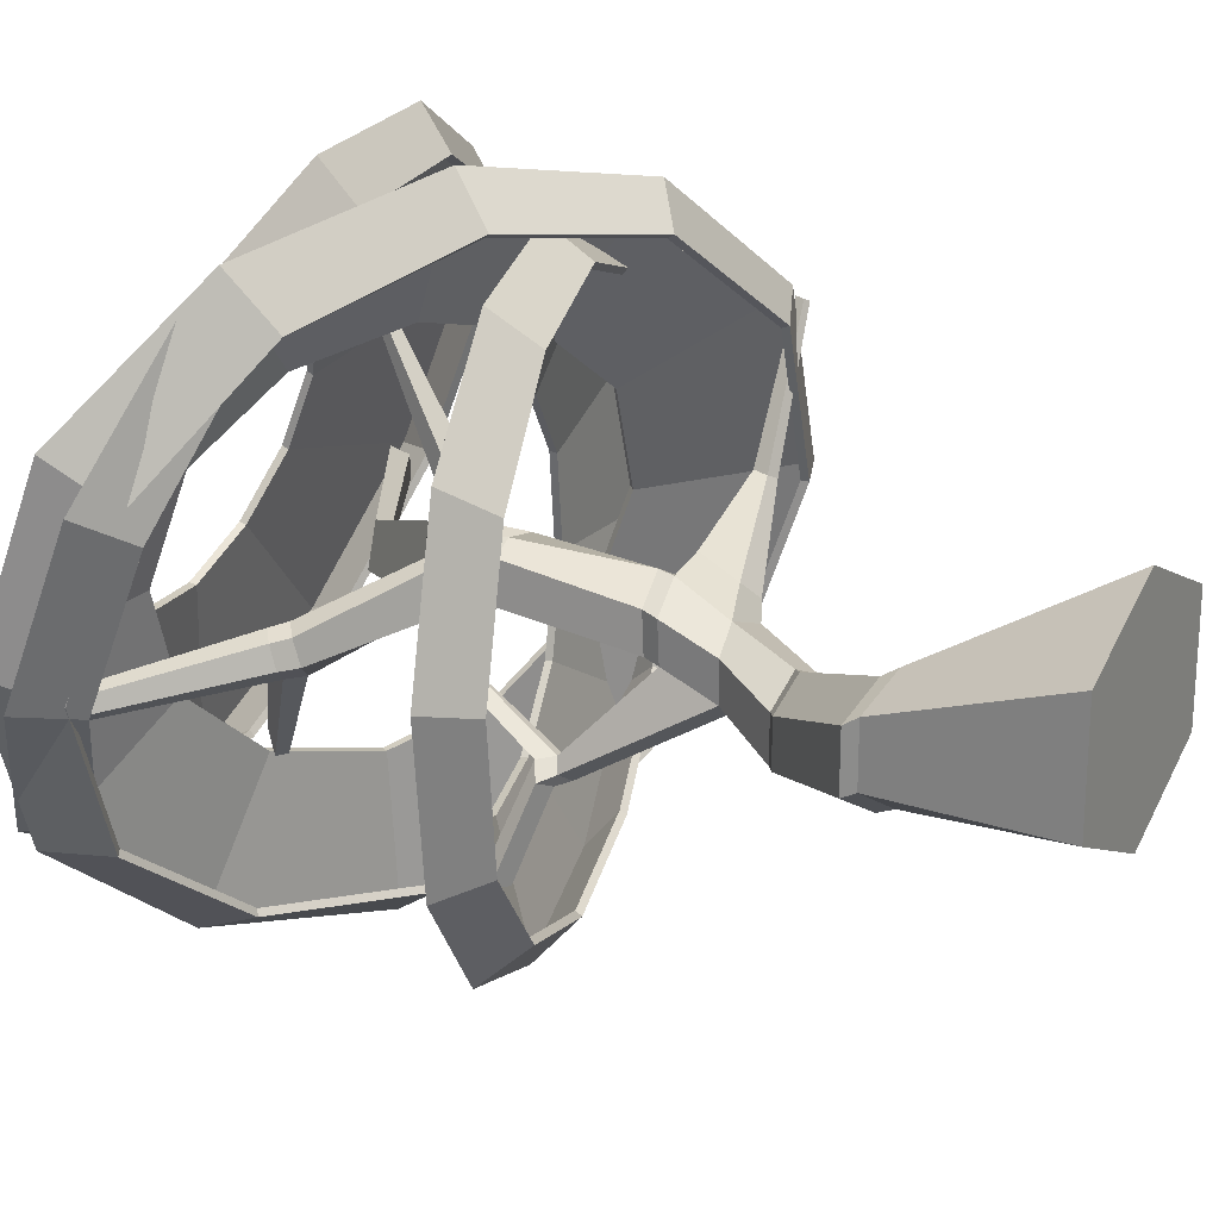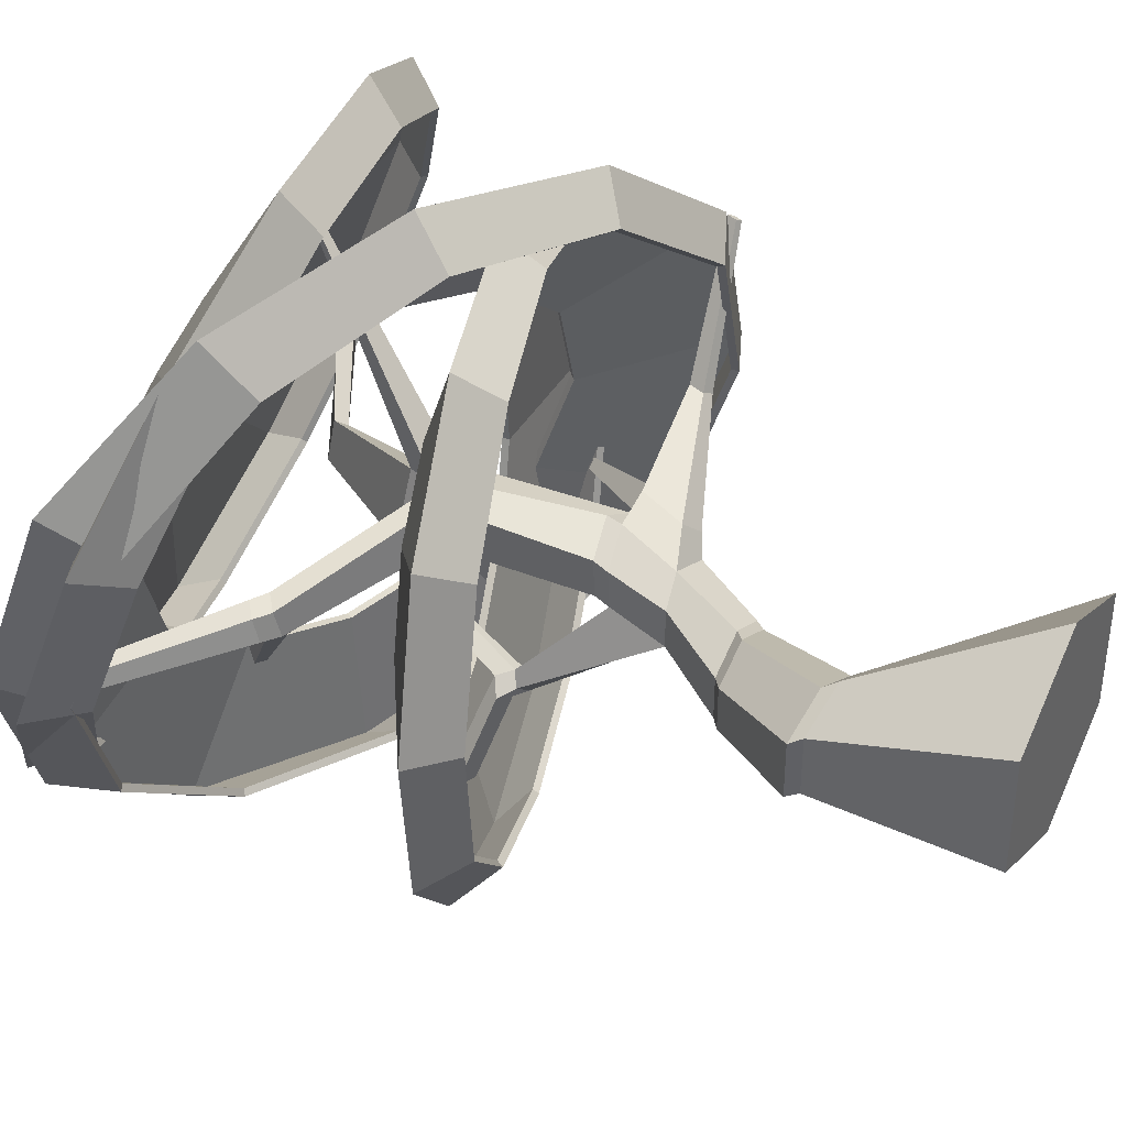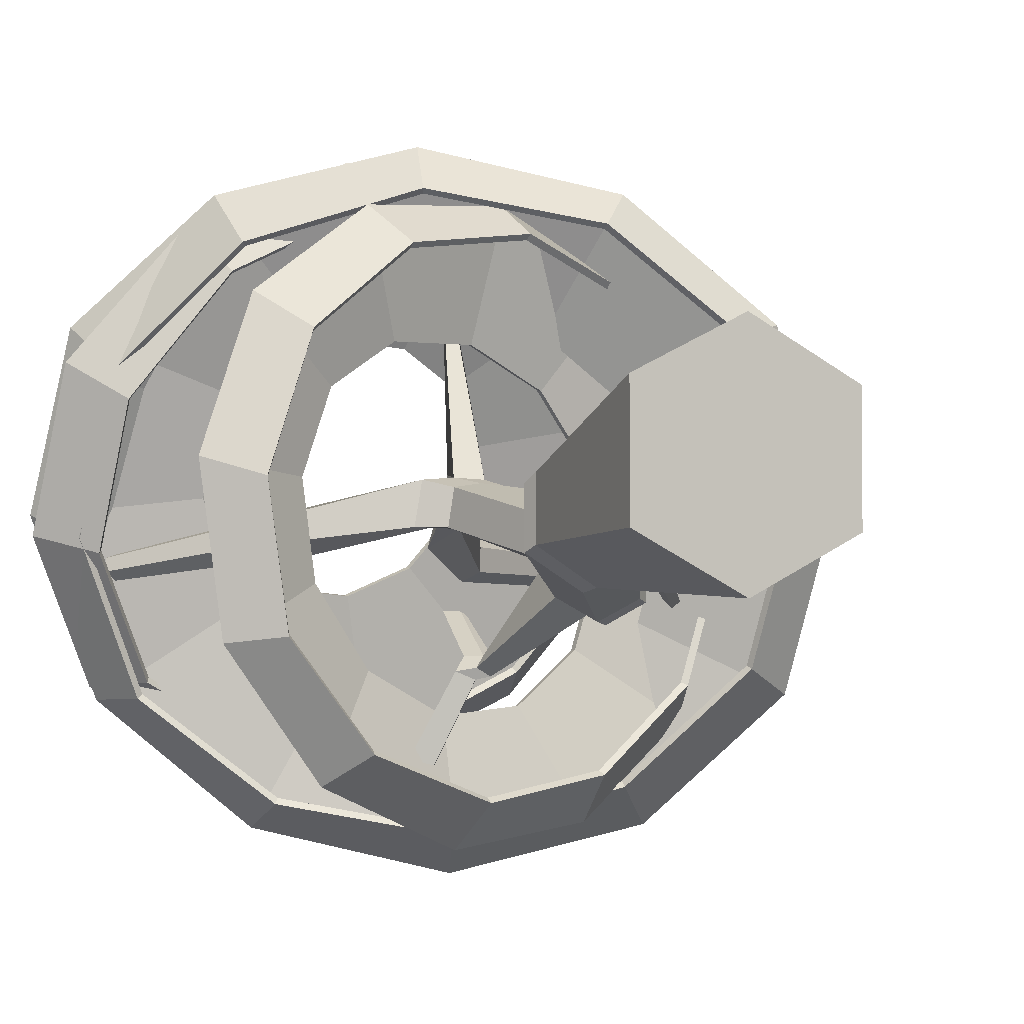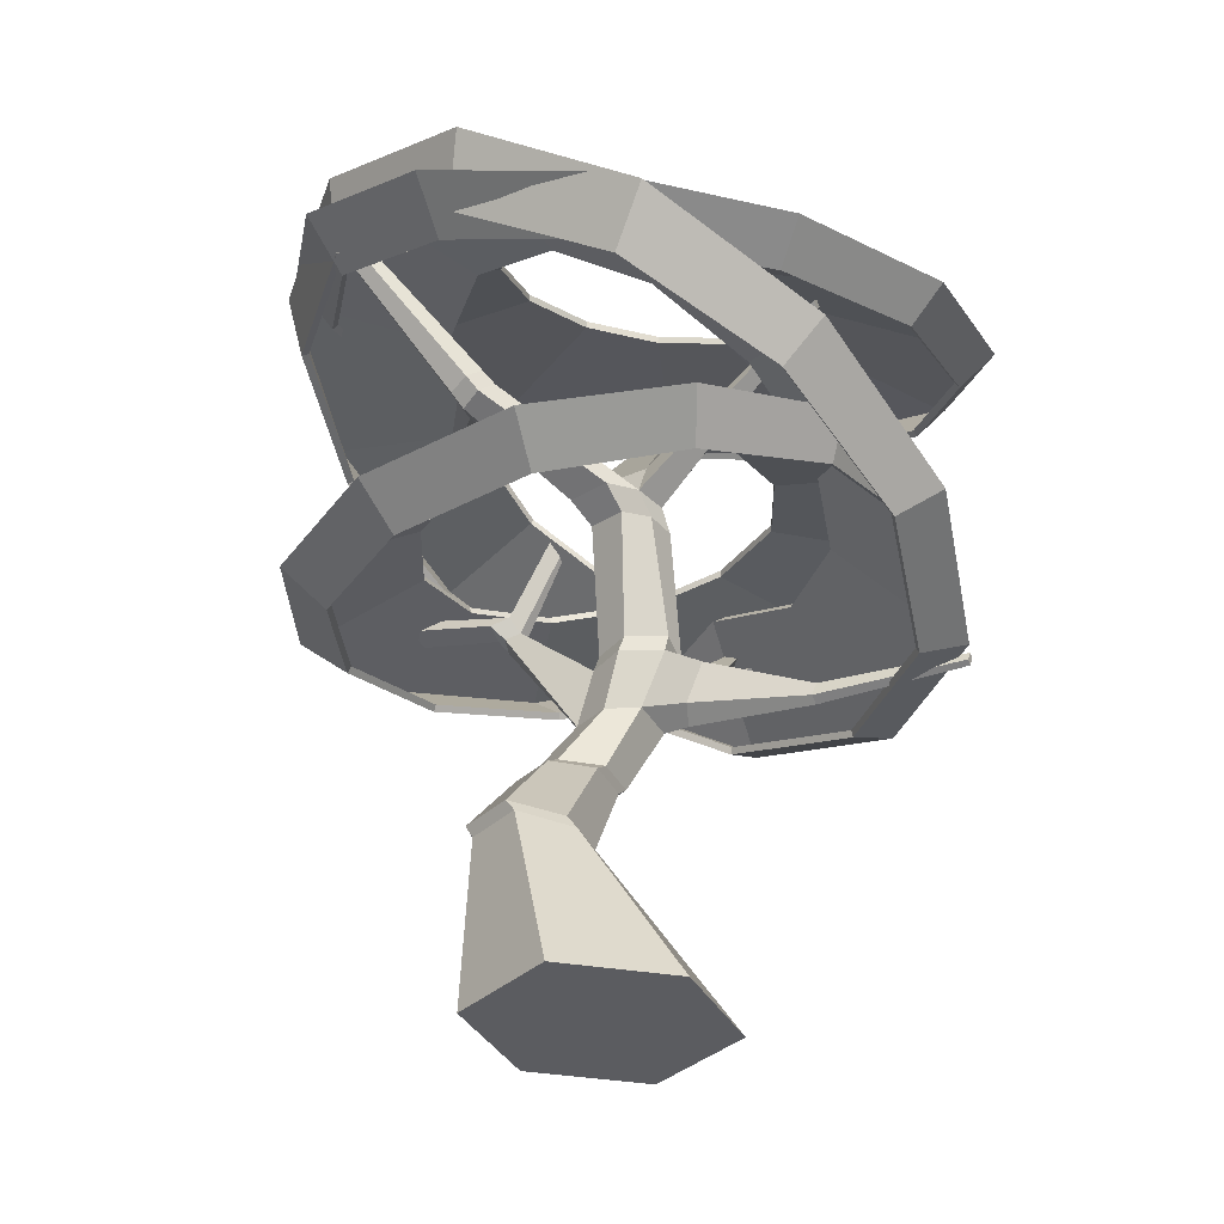
<metadata>
{"format":"obj","ext":"obj","renderer":"f3d","projection":"perspective","resolution":1024,"background":"white","views":[{"elev":22.9,"azim":-60.7,"up":"+Z"},{"elev":40.3,"azim":-63.1,"up":"+Z"},{"elev":-2.6,"azim":-28.1,"up":"+Z"},{"elev":-35.1,"azim":-39.2,"up":"+Y"}]}
</metadata>
<code>
o Circle
v -0.4766 2.158 0.1519
v 0 0.00338 -1.409
v -0.4789 2.158 -1.274
v 0 0.00338 1.409
v 0.199 2.079 -0.9581
v 1.349 0.00338 -0.7405
v 0.2006 2.08 -0.2088
v 1.349 0.00338 0.7405
v -1.155 2.236 -0.8381
v -1.349 0.00338 -0.7405
v -1.154 2.236 -0.08882
v -1.349 0.00338 0.7405
v 0.5117 3.691 -1.653
v 1.023 3.681 -1.399
v 0.5168 3.69 -0.5838
v 0.007203 3.7 -0.8373
v 0.004276 3.701 -1.399
v 1.025 3.68 -0.8373
v 0.9976 4.536 -1.398
v 1.444 4.53 -1.15
v 0.9243 4.587 -0.4267
v 0.5518 4.53 -0.6707
v 0.5514 4.53 -1.171
v 1.443 4.526 -0.6326
v 0.2321 7.267 -0.4401
v 0.6294 7.169 -0.3596
v 0.4214 7.204 0.1514
v -0.04943 7.109 0.1085
v -0.1345 7.142 -0.4606
v 0.8011 7.126 0.1306
v -1.389 8.01 -0.8569
v -1.441 8.158 -0.29
v -1.638 8.007 -0.3603
v -1.63 7.917 -0.6599
v -3.004 9.642 -1.088
v -2.983 9.739 -0.7682
v -3.114 9.643 -0.808
v -3.136 9.584 -0.9777
v 1.589 9.266 -1.063
v 1.772 9.115 -0.9378
v 1.589 9.15 -0.4625
v 1.757 9.068 -0.6179
v 0.67 7.54 -0.4533
v 0.837 7.484 0.006568
v 0.2851 7.639 -0.6966
v 0.5052 7.541 0.1966
v 1.293 8.971 2.488
v 1.172 8.995 2.555
v 1.381 9.089 2.437
v 1.269 9.111 2.499
v 0.9815 5.248 -1.09
v 1.377 5.231 -0.8462
v 1.445 5.187 -0.3761
v 1.043 5.291 -0.1305
v 0.5967 5.214 -0.9191
v 0.548 5.211 -0.3924
v 0.1767 6.128 -2.136
v 0.3162 6.037 -2.239
v 0.4452 6.121 -2.101
v 0.3092 6.21 -1.998
v 3.962 10.49 -1.105
v 4.065 10.29 -0.9903
v 3.962 10.49 -0.6292
v 4.056 10.3 -0.7342
v 4.244 5.528 1.802
v 4.177 5.562 1.841
v 4.131 5.443 1.839
v 4.203 5.408 1.802
v -0.3105 6.653 -2.999
v -0.1362 6.497 -3.191
v -0.2181 6.443 -3.279
v -0.5079 6.529 -3.212
v 3.145 5.214 0.2135
v 3.024 5.274 0.2765
v 3.102 5.475 0.2792
v 3.216 5.417 0.2143
v -1.604 8.314 -0.3301
v -1.8 8.167 -0.3934
v -1.81 8.079 -0.6691
v -1.588 8.168 -0.8525
v -0.5819 8.845 -2.212
v -0.5608 8.945 -1.885
v -0.6784 8.949 -2.231
v -0.6581 9.046 -1.916
v 0.8636 3.541 -1.358
v 0.8636 3.541 -0.7784
v 0.3362 3.558 -1.617
v 0.3362 3.558 -0.5148
v -0.1911 3.574 -0.7671
v -0.1911 3.574 -1.347
v 0.1108 2.257 -0.2935
v -1.2 2.395 -0.1897
v -1.2 2.395 -0.9137
v 0.1108 2.257 -1.018
v -0.5447 2.326 -1.325
v -0.5447 2.326 0.05274
v 1.858 5.219 -0.23
v 1.703 4.655 -0.4855
v 1.557 5.303 -0.04936
v 1.47 4.782 -0.2503
v 3.029 6.416 -1.428
v 3.058 6.681 -1.313
v 3.192 6.497 -1.336
v 3.218 6.694 -1.258
v 0.5354 7.007 -0.4829
v 1.01 6.892 0.0348
v 0.1992 6.907 -0.4689
v 0.873 6.93 -0.3898
v 0.677 6.963 0.07778
v 0.2653 6.882 0.01595
v -0.02604 6.268 -2.18
v 0.1861 6.177 -2.279
v 0.3016 6.254 -2.151
v 0.1355 6.37 -2.005
v 0.4971 7.165 -1.47
v 0.5649 7.133 -1.52
v 0.3292 7.302 -1.464
v 0.4086 7.245 -1.541
v 1.4 5.433 -0.7919
v 1.079 5.49 -0.1066
v 0.6015 5.411 -0.3507
v 1.025 5.458 -1.026
v 1.477 5.39 -0.3289
v 0.6503 5.417 -0.8797
v 3.392 6.807 -2.34
v 2.003 6.436 -3.386
v 0.2391 5.967 -3.645
v -2.3 5.282 1.606
v -0.9165 5.658 2.665
v 0.8508 6.143 2.935
v 2.54 6.602 2.333
v 3.713 6.912 1.024
v 4.007 6.978 -0.7079
v 3.604 7.308 -2.779
v 0.07562 6.795 -2.71
v 1.257 7.109 -2.613
v 2.188 7.356 -1.935
v -1.444 5.519 -3.045
v -2.611 5.206 -1.746
v 0.736 6.545 3.296
v -3.18 5.499 -1.815
v -1.598 6.339 1.103
v -2.005 6.234 0.04334
v -1.814 6.288 -1.166
v -2.906 5.123 -0.02737
v -2.821 5.586 2.002
v -1.044 6.495 -2.17
v 0.5002 6.896 1.737
v -0.6753 6.583 1.692
v 3.961 7.408 1.036
v 0.03348 6.358 -4.181
v 2.403 7.407 0.3332
v 1.624 7.197 1.249
v 2.598 7.462 -0.8406
v 2.032 6.89 -3.946
v -1.868 5.851 -3.392
v 4.295 7.494 -0.9304
v -3.51 5.406 0.1786
v -1.255 6.006 3.103
v 2.639 7.058 2.546
v 1.804 8.62 3.961
v -2.54 8.386 3.083
v -3.996 9.539 -0.5475
v 4.706 9.984 1.21
v -1.077 10.95 -3.388
v 3.27 11.17 -2.512
v 2.23 10.32 0.7528
v 0.9687 9.712 1.967
v 1.797 9.978 1.528
v 1.211 11.26 -3.46
v 3.709 9.213 2.984
v -0.9379 9.583 1.67
v -0.02813 9.57 2.013
v -0.304 10.71 -1.149
v -3.855 8.817 1.455
v -3.348 9.184 -0.7278
v -1.147 10.41 -0.6456
v -1.585 10.06 0.1561
v -1.52 9.754 1.011
v -2.994 10.33 -2.346
v -0.4738 8.318 3.992
v -2.472 9.865 -2.274
v -0.802 10.38 -3.102
v 2.171 10.64 -0.1268
v 1.604 10.83 -0.851
v 0.7022 10.86 -1.233
v 4.57 10.71 -0.8198
v 4.262 9.466 1.123
v 3.386 8.795 2.689
v 1.707 8.283 3.526
v -0.2956 8.036 3.491
v -2.098 8.128 2.586
v -3.233 8.538 1.063
v 1.192 10.62 -3.071
v 2.992 10.51 -2.184
v 4.136 10.1 -0.6746
v 3.867 6.037 -2.126
v 2.662 7.012 -3.558
v 0.8409 8.068 -4.156
v -3.328 8.615 1.407
v -2.128 7.645 2.856
v -0.2937 6.599 3.47
v 1.691 5.742 3.075
v 3.305 5.291 1.779
v 4.086 5.41 -0.1531
v 4.553 6.372 -2.452
v 1.071 8.749 -2.844
v 2.312 8.054 -2.531
v 3.125 7.403 -1.598
v -1.13 8.93 -3.758
v -2.739 9.374 -2.474
v -0.1878 6.973 3.998
v -2.994 10.09 -2.512
v -1.777 9.046 1.223
v -1.921 9.463 -0.05636
v -1.383 9.564 -1.405
v -3.53 9.244 -0.5619
v -3.659 9.225 1.908
v -0.2802 9.297 -2.419
v 0.3002 7.732 2.305
v -0.9489 8.414 2.054
v 3.895 5.516 1.969
v 1.105 8.66 -4.664
v 2.73 6.886 1.028
v 1.641 7.172 1.941
v 3.262 6.978 -0.2786
v 3.185 7.474 -4.055
v -1.151 9.614 -4.088
v 4.789 5.659 -0.2217
v -3.896 9.936 -0.2917
v -2.278 8.141 3.435
v 2.064 6.017 3.469
v 1.733 8.208 3.576
v 1.827 8.623 4.051
v -2.127 8.042 2.607
v -2.598 8.375 3.154
v -1.108 11 -3.462
v -0.3201 10.8 -1.133
v 4.791 10.01 1.237
v 2.235 10.41 0.7878
v -0.4933 8.312 4.082
v -3.941 8.814 1.49
v -4.087 9.554 -0.5593
v -3.064 10.36 -2.397
v 4.333 9.405 1.119
v -0.8113 10.33 -3.182
v 3.324 11.22 -2.57
v 4.651 10.75 -0.8408
v 1.224 11.32 -3.536
v 3.036 10.46 -2.248
v -0.04142 9.649 2.06
v 3.772 9.226 3.052
v 1.798 10.06 1.571
v 0.6943 10.95 -1.218
v -1.17 10.5 -0.6253
v 2.176 10.73 -0.1006
v -0.9583 9.662 1.714
v -3.277 8.457 1.053
v -3.397 9.116 -0.7686
v -1.612 10.15 0.1839
v 1.212 10.57 -3.149
v -2.508 9.812 -2.341
v 1.604 10.92 -0.8325
v -0.2999 7.954 3.535
v 0.9629 9.792 2.014
v 3.442 8.728 2.721
v 4.2 10.05 -0.7136
v -1.545 9.836 1.047
v 2.661 6.943 -3.624
v 3.887 5.955 -2.169
v 0.817 8.015 -4.231
v -2.19 7.585 2.894
v -3.409 8.565 1.417
v -0.3277 6.53 3.526
v 1.688 5.664 3.129
v 3.328 5.204 1.809
v 4.117 5.321 -0.1617
v 4.637 6.361 -2.494
v 2.364 8.134 -2.531
v 1.112 8.834 -2.847
v 3.183 7.477 -1.588
v -1.179 8.893 -3.83
v -2.811 9.344 -2.527
v -0.1883 6.977 4.092
v -3.05 10.16 -2.555
v -1.902 9.554 -0.03544
v -1.756 9.132 1.256
v -1.36 9.655 -1.395
v -3.614 9.208 -0.5844
v -3.729 9.265 1.958
v -0.249 9.387 -2.418
v -0.9211 8.494 2.096
v 0.3373 7.807 2.35
v 3.97 5.495 2.022
v 1.123 8.694 -4.75
v 1.688 7.244 1.982
v 2.784 6.955 1.062
v 3.322 7.048 -0.2563
v 3.241 7.485 -4.13
v -1.173 9.668 -4.163
v 4.881 5.637 -0.2152
v -3.972 9.993 -0.2893
v -2.319 8.16 3.518
v 2.105 6.008 3.554
v 3.458 6.749 -2.375
v 2.043 6.369 -3.439
v 0.2514 5.894 -3.704
v -2.325 5.197 1.641
v -0.9181 5.584 2.724
v 0.8766 6.086 3.005
v 2.594 6.559 2.397
v 3.79 6.871 1.06
v 4.089 6.931 -0.7104
v 3.67 7.344 -2.837
v 0.04832 6.882 -2.735
v 1.242 7.2 -2.636
v 2.182 7.449 -1.95
v -1.46 5.442 -3.098
v -2.647 5.124 -1.776
v 0.7401 6.572 3.386
v -3.267 5.496 -1.852
v -1.639 6.423 1.118
v -2.051 6.316 0.04599
v -1.858 6.371 -1.176
v -2.945 5.037 -0.02437
v -2.895 5.583 2.06
v -1.082 6.58 -2.189
v 0.4801 6.985 1.76
v -0.7058 6.67 1.715
v 4.035 7.455 1.073
v 0.017 6.371 -4.273
v 2.399 7.501 0.3429
v 1.613 7.289 1.268
v 2.596 7.557 -0.8431
v 2.06 6.914 -4.033
v -1.925 5.857 -3.467
v 4.378 7.538 -0.9421
v -3.603 5.4 0.19
v -1.292 6.016 3.19
v 2.681 7.099 2.62
f 160 140 148 153
f 148 140 159 149
f 159 146 142 149
f 146 158 143 142
f 158 141 144 143
f 137 134 157 154
f 157 150 152 154
f 144 141 156 147
f 156 151 135 147
f 135 151 155 136
f 155 134 137 136
f 126 125 134 155
f 141 139 138 156
f 138 127 151 156
f 134 125 133 157
f 133 132 150 157
f 128 145 158 146
f 145 139 141 158
f 140 130 129 159
f 129 128 146 159
f 150 132 131 160
f 131 130 140 160
f 152 150 160 153
f 151 127 126 155
f 164 171 169 167
f 177 180 165 174
f 162 175 179 172
f 175 163 178 179
f 163 180 177 178
f 180 182 183 165
f 161 181 173 168
f 184 187 164 167
f 166 187 184 185
f 195 196 187 166
f 183 194 170 165
f 170 194 195 166
f 186 170 166 185
f 171 189 190 161
f 190 191 181 161
f 187 196 188 164
f 176 182 180 163
f 165 170 186 174
f 181 191 192 162
f 192 193 175 162
f 188 189 171 164
f 193 176 163 175
f 173 181 162 172
f 169 171 161 168
f 232 212 220 225
f 220 212 231 221
f 231 218 214 221
f 218 230 215 214
f 230 213 216 215
f 209 206 229 226
f 229 222 224 226
f 216 213 228 219
f 228 223 207 219
f 207 223 227 208
f 227 206 209 208
f 198 197 206 227
f 213 211 210 228
f 210 199 223 228
f 206 197 205 229
f 205 204 222 229
f 200 217 230 218
f 217 211 213 230
f 212 202 201 231
f 201 200 218 231
f 222 204 203 232
f 203 202 212 232
f 224 222 232 225
f 223 199 198 227
f 239 240 253 252
f 255 238 237 244
f 236 257 268 242
f 242 268 260 243
f 243 260 255 244
f 244 237 246 262
f 234 265 251 241
f 256 240 239 248
f 247 263 256 248
f 250 247 248 267
f 246 237 249 261
f 249 247 250 261
f 254 263 247 249
f 252 234 233 266
f 233 234 241 264
f 248 239 245 267
f 259 243 244 262
f 237 238 254 249
f 241 236 235 264
f 235 236 242 258
f 245 239 252 266
f 258 242 243 259
f 251 257 236 241
f 253 265 234 252
f 193 192 235 258
f 192 191 264 235
f 188 196 267 245
f 176 193 258 259
f 185 184 256 263
f 186 185 263 254
f 179 178 260 268
f 178 177 255 260
f 173 172 257 251
f 190 189 266 233
f 196 195 250 267
f 167 169 253 240
f 195 194 261 250
f 169 168 265 253
f 194 183 246 261
f 183 182 262 246
f 174 186 254 238
f 182 176 259 262
f 172 179 268 257
f 177 174 238 255
f 168 173 251 265
f 189 188 245 266
f 191 190 233 264
f 184 167 240 256
f 304 296 293 284
f 293 292 303 284
f 303 292 287 290
f 290 287 286 302
f 302 286 288 285
f 281 298 301 278
f 301 298 297 294
f 288 291 300 285
f 300 291 280 295
f 280 279 299 295
f 299 279 281 278
f 269 299 278 270
f 285 300 282 283
f 282 300 295 271
f 278 301 277 270
f 277 301 294 276
f 273 290 302 289
f 289 302 285 283
f 284 303 272 274
f 272 303 290 273
f 294 304 275 276
f 275 304 284 274
f 297 296 304 294
f 295 299 269 271
f 201 202 274 272
f 217 200 273 289
f 199 210 282 271
f 224 225 296 297
f 202 203 275 274
f 210 211 283 282
f 225 220 293 296
f 203 204 276 275
f 216 219 291 288
f 209 226 298 281
f 204 205 277 276
f 219 207 280 291
f 226 224 297 298
f 205 197 270 277
f 220 221 292 293
f 197 198 269 270
f 214 215 286 287
f 221 214 287 292
f 198 199 271 269
f 215 216 288 286
f 207 208 279 280
f 200 201 272 273
f 211 217 289 283
f 208 209 281 279
f 340 333 328 320
f 328 329 339 320
f 339 329 322 326
f 326 322 323 338
f 338 323 324 321
f 317 334 337 314
f 337 334 332 330
f 324 327 336 321
f 336 327 315 331
f 315 316 335 331
f 335 316 317 314
f 306 335 314 305
f 321 336 318 319
f 318 336 331 307
f 314 337 313 305
f 313 337 330 312
f 308 326 338 325
f 325 338 321 319
f 320 339 309 310
f 309 339 326 308
f 330 340 311 312
f 311 340 320 310
f 332 333 340 330
f 331 335 306 307
f 138 139 319 318
f 153 148 328 333
f 131 132 312 311
f 144 147 327 324
f 137 154 334 317
f 132 133 313 312
f 147 135 315 327
f 154 152 332 334
f 133 125 305 313
f 148 149 329 328
f 125 126 306 305
f 142 143 323 322
f 149 142 322 329
f 126 127 307 306
f 143 144 324 323
f 135 136 316 315
f 128 129 309 308
f 139 145 325 319
f 136 137 317 316
f 129 130 310 309
f 145 128 308 325
f 127 138 318 307
f 152 153 333 332
f 130 131 311 310
f 8 7 1 4
f 10 2 4 12
f 4 1 11 12
f 12 11 9 10
f 2 6 8 4
f 6 5 7 8
f 10 9 3 2
f 85 87 13 14
f 86 85 14 18
f 2 3 5 6
f 16 15 21 22
f 18 14 20 24
f 89 88 15 16
f 90 89 16 17
f 88 86 18 15
f 87 90 17 13
f 109 106 30 27
f 108 105 25 26
f 17 16 22 23
f 14 13 19 20
f 15 18 24 21
f 13 17 23 19
f 28 27 32 33
f 29 28 33 34
f 105 107 29 25
f 106 108 26 30
f 110 109 27 28
f 107 110 28 29
f 25 29 34 31
f 25 31 32 27
f 78 77 36 37
f 79 78 37 38
f 80 79 38 35
f 80 35 36 77
f 44 43 40 42
f 43 45 39 40
f 46 44 42 41
f 46 41 39 45
f 27 46 45 25
f 44 46 50 49
f 26 25 45 43
f 30 26 43 44
f 48 47 49 50
f 46 27 48 50
f 30 44 49 47
f 27 30 47 48
f 23 22 56 55
f 22 21 54 56
f 24 20 52 53
f 51 19 58 59
f 20 19 51 52
f 98 97 76 73
f 55 51 59 60
f 19 23 57 58
f 23 55 60 57
f 41 42 64 63
f 40 39 61 62
f 42 40 62 64
f 41 63 61 39
f 75 74 67 66
f 76 75 66 65
f 74 73 68 67
f 67 68 65 66
f 114 113 70 69
f 112 111 72 71
f 111 114 69 72
f 113 112 71 70
f 73 76 65 68
f 97 99 75 76
f 100 98 73 74
f 99 100 74 75
f 77 84 83 80
f 31 34 79 80
f 34 33 78 79
f 33 32 77 78
f 81 83 84 82
f 80 83 81 31
f 32 82 84 77
f 31 81 82 32
f 95 93 90 87
f 96 91 86 88
f 93 92 89 90
f 92 96 88 89
f 91 94 85 86
f 94 95 87 85
f 5 3 95 94
f 7 5 94 91
f 11 1 96 92
f 9 11 92 93
f 1 7 91 96
f 3 9 93 95
f 54 21 100 99
f 21 24 98 100
f 53 54 99 97
f 97 98 103 104
f 101 102 104 103
f 98 24 101 103
f 53 97 104 102
f 24 53 102 101
f 124 121 110 107
f 121 120 109 110
f 123 119 108 106
f 122 124 107 105
f 119 122 105 108
f 120 123 106 109
f 59 58 112 113
f 57 60 114 111
f 58 57 111 112
f 59 113 118 116
f 115 116 118 117
f 114 60 115 117
f 113 114 117 118
f 60 59 116 115
f 54 53 123 120
f 52 51 122 119
f 51 55 124 122
f 53 52 119 123
f 56 54 120 121
f 55 56 121 124

</code>
